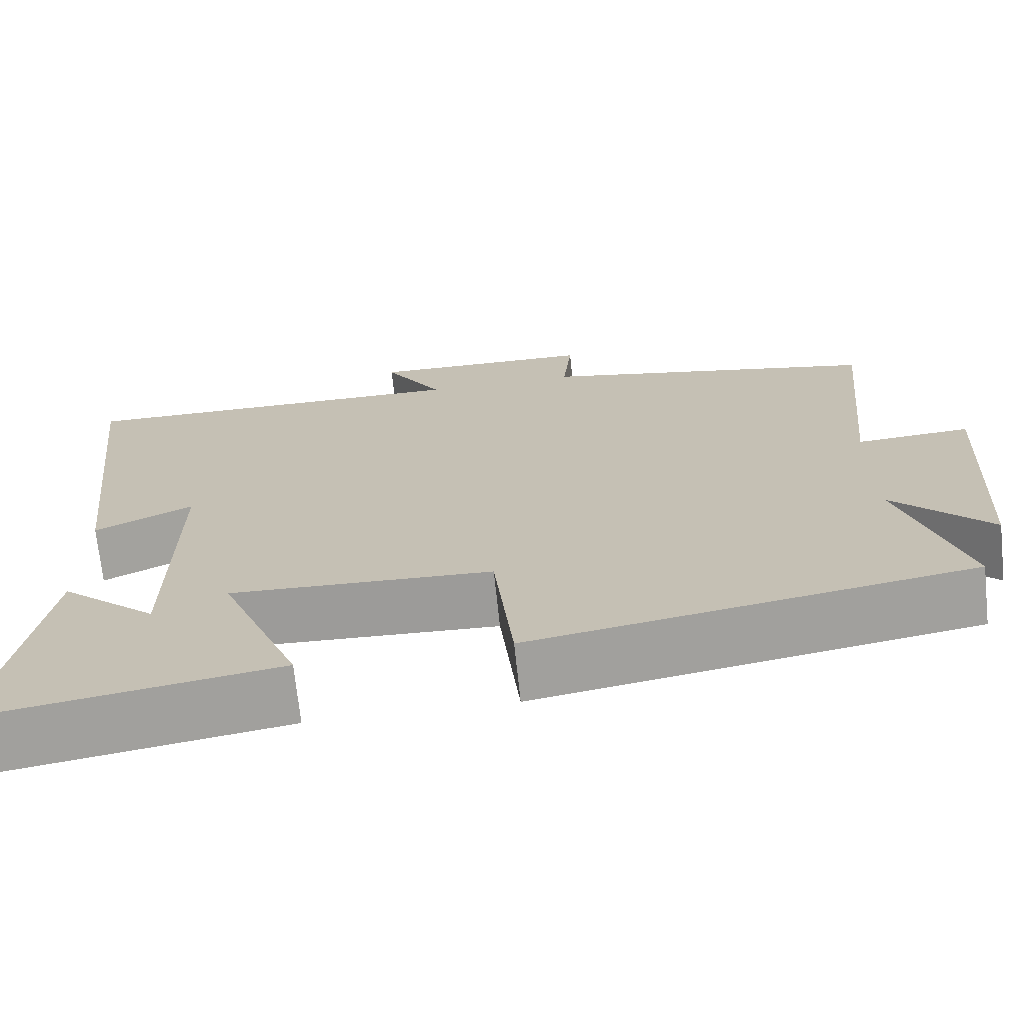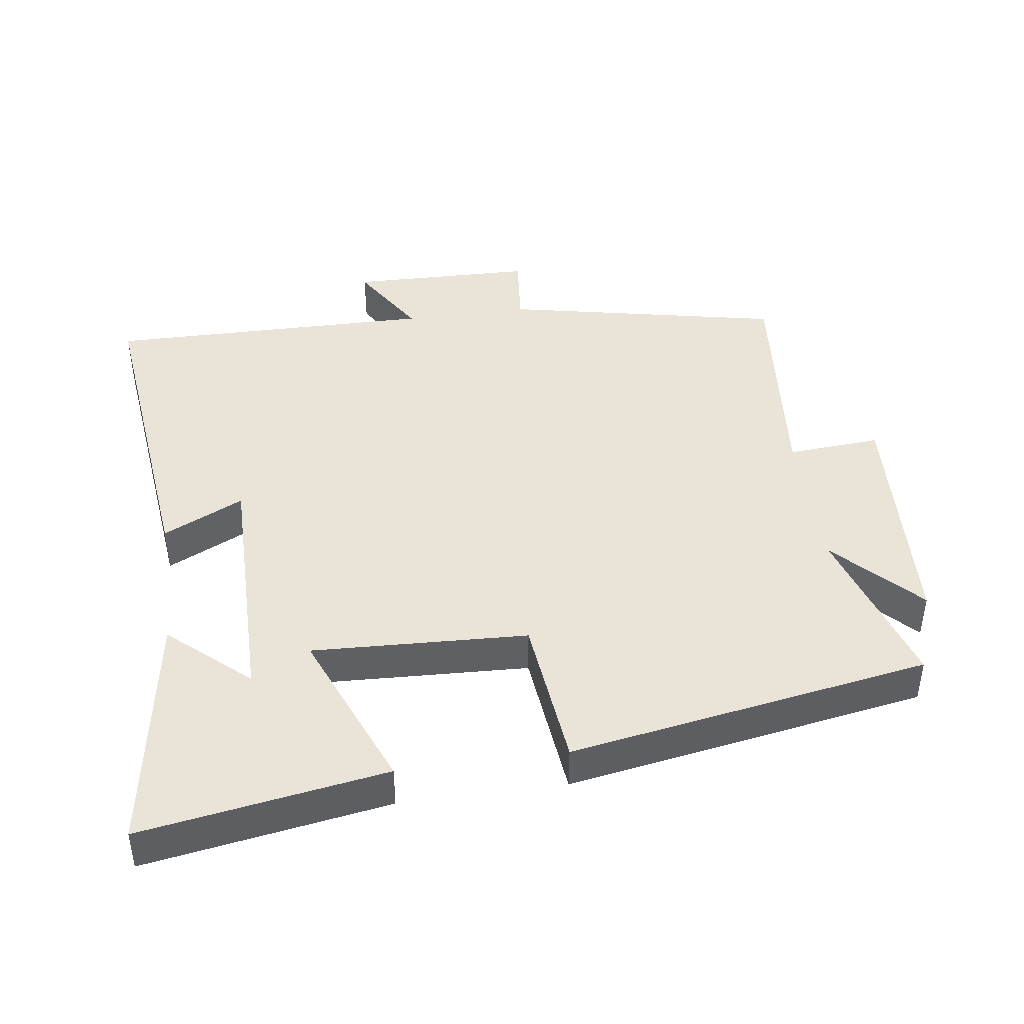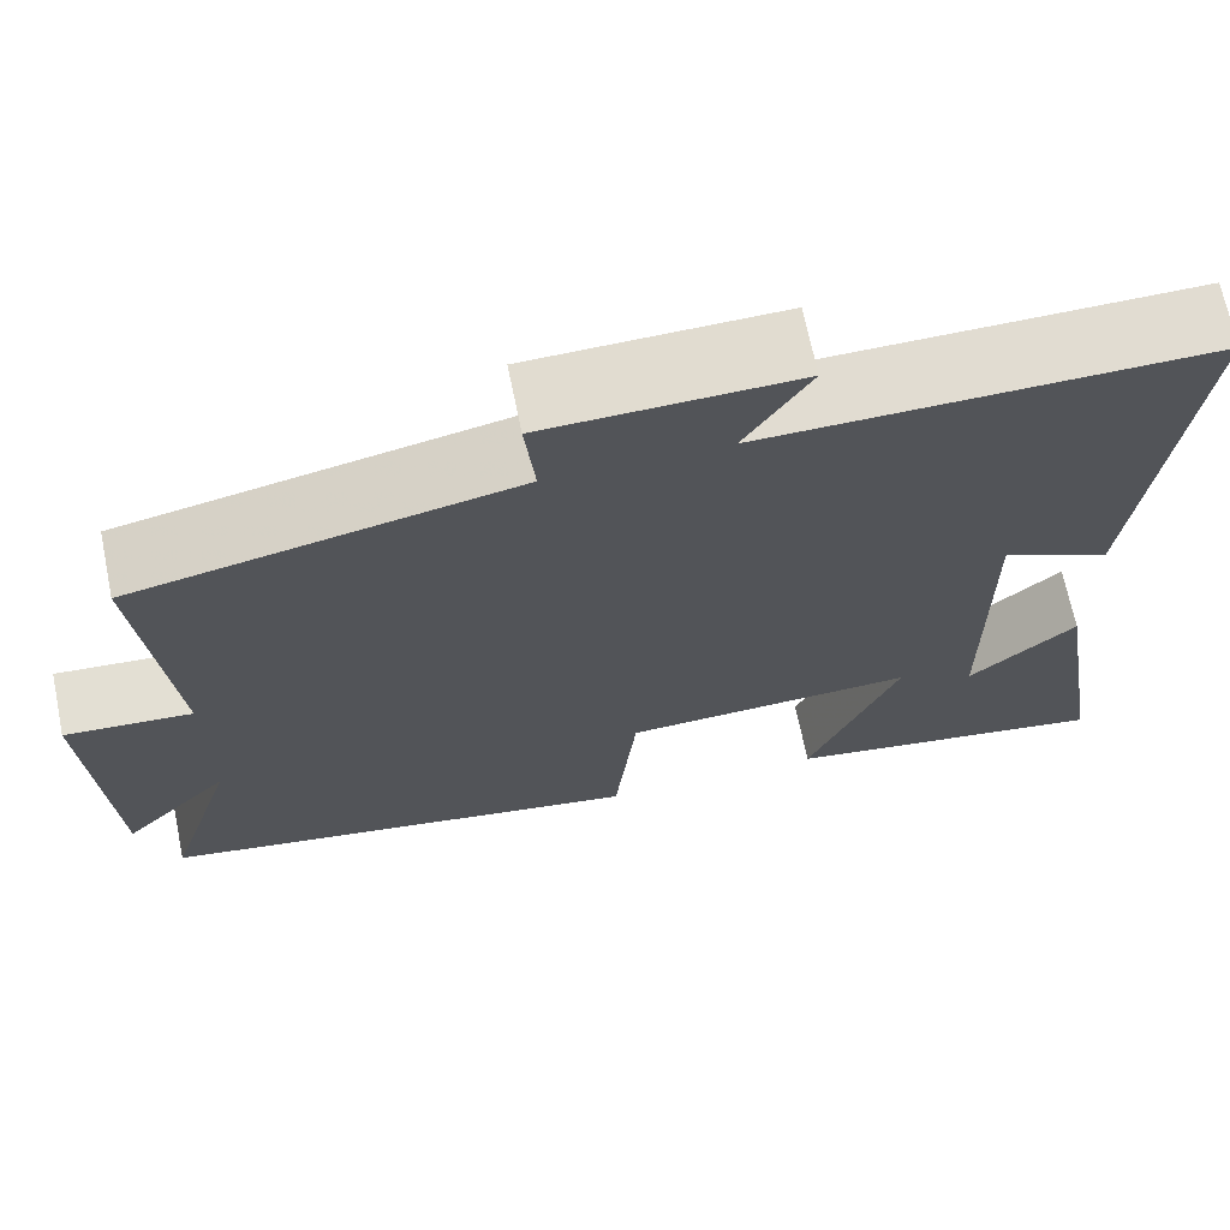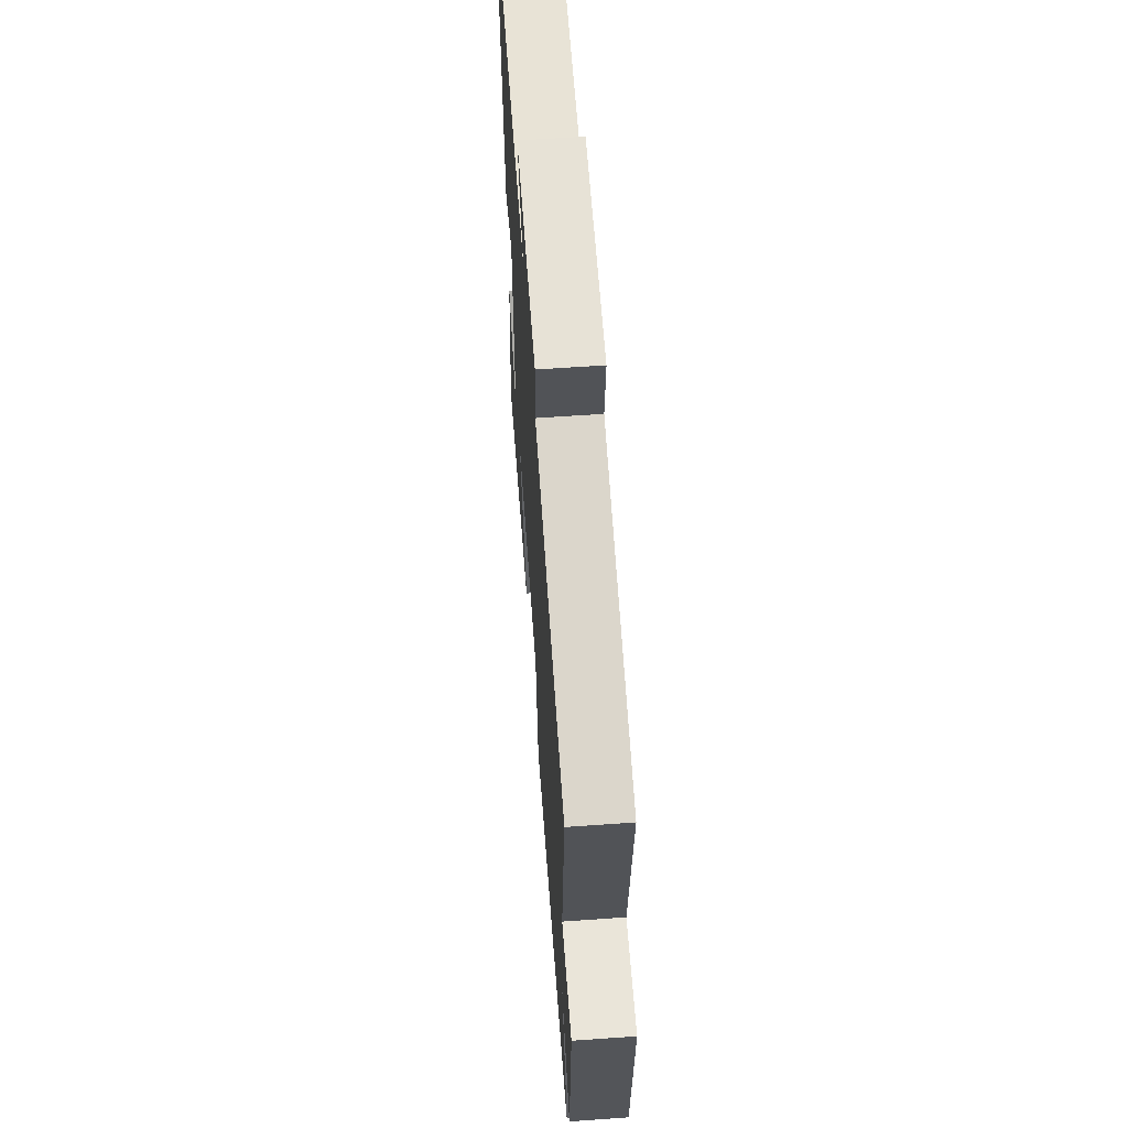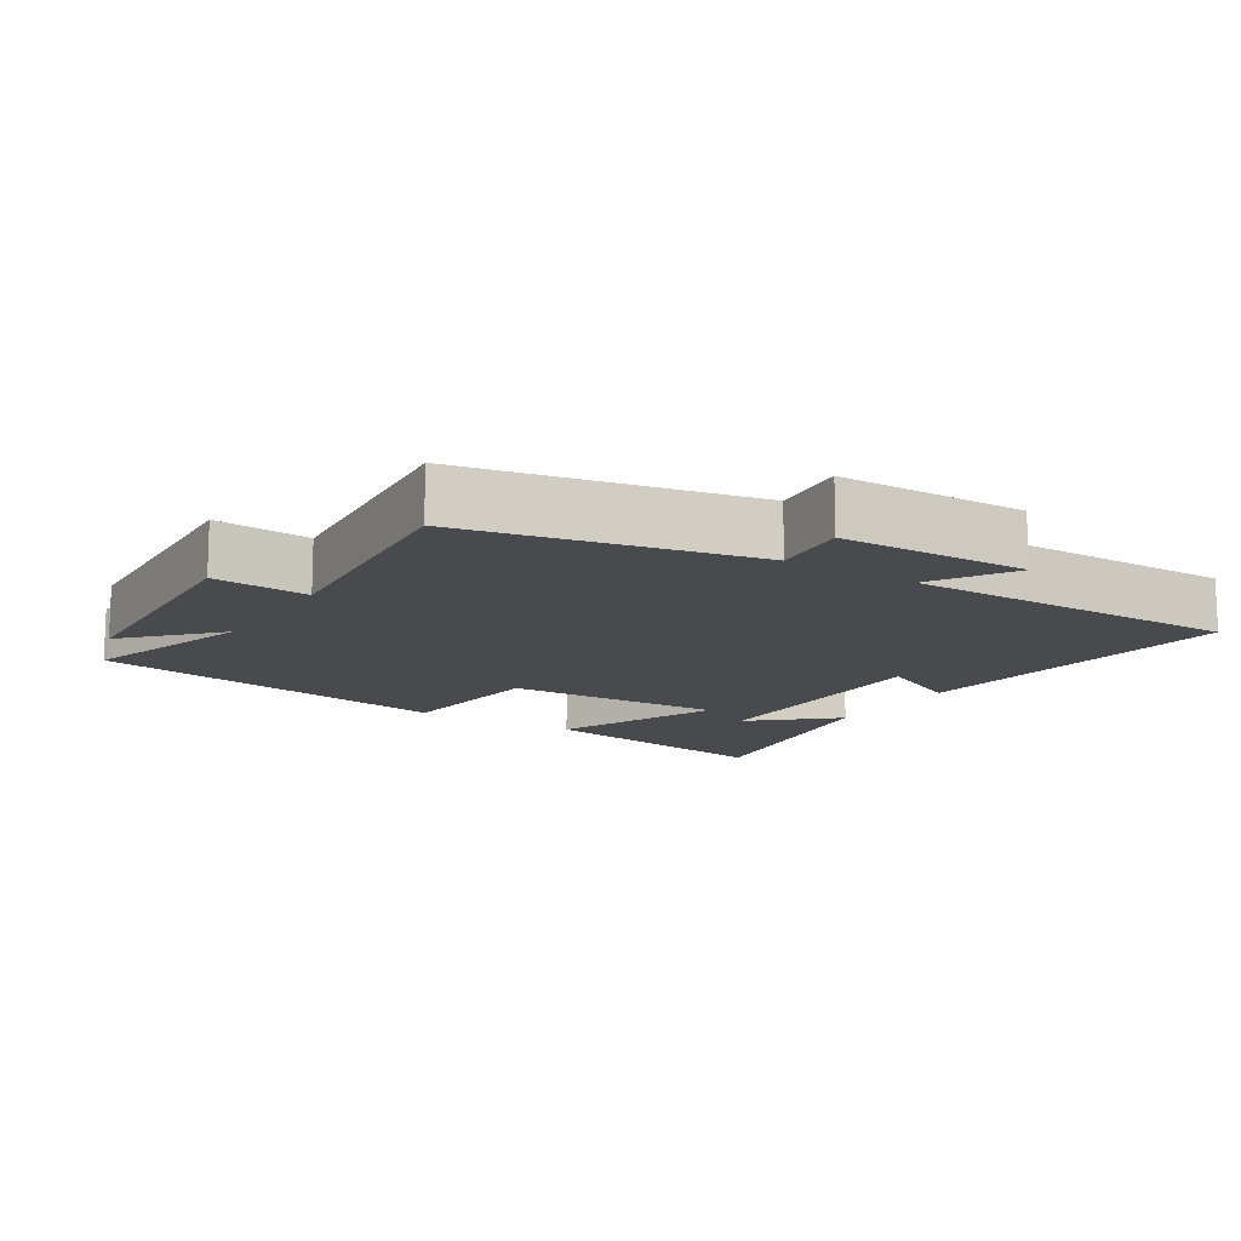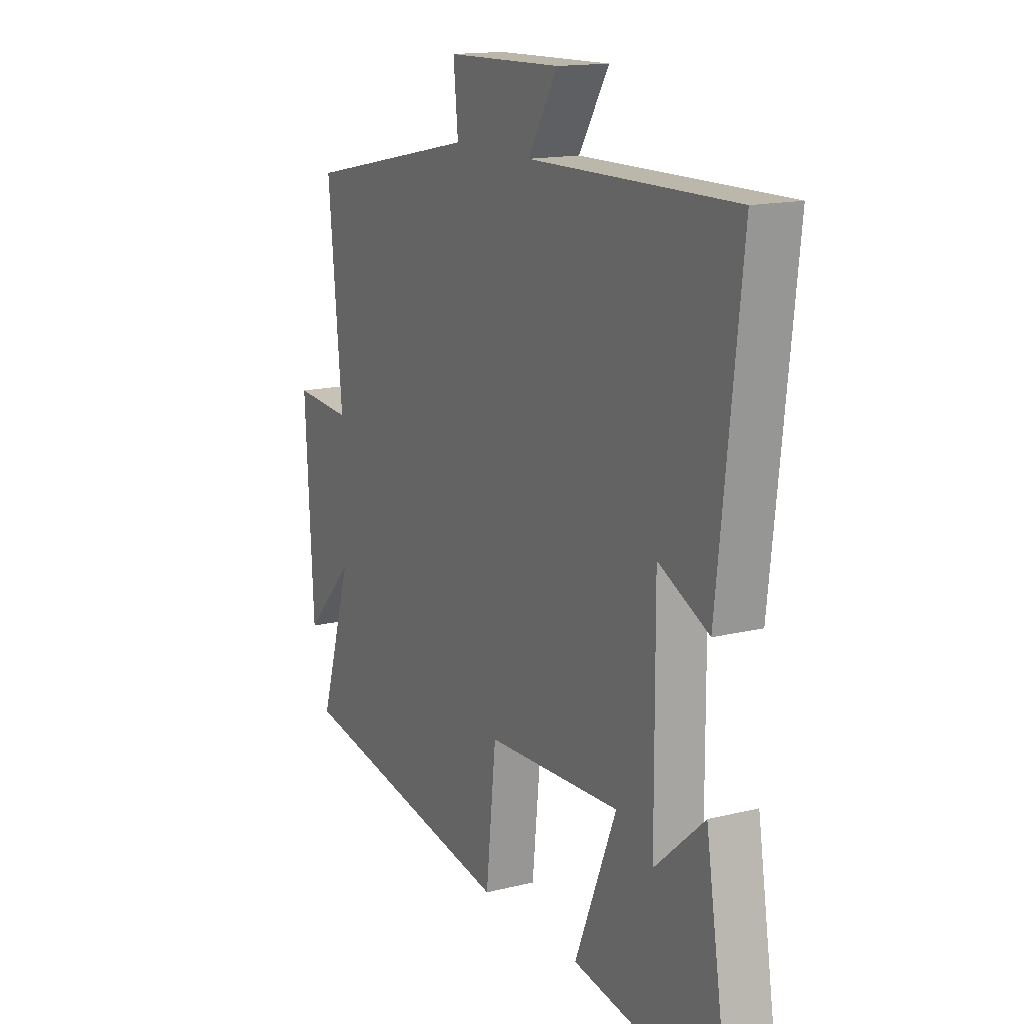
<metadata>
{"format":"obj","ext":"obj","renderer":"f3d","projection":"perspective","resolution":1024,"background":"white","views":[{"elev":-70.4,"azim":-174.0,"up":"+Z"},{"elev":43.1,"azim":172.0,"up":"+Y"},{"elev":68.7,"azim":-11.6,"up":"+Z"},{"elev":62.0,"azim":-94.1,"up":"+Z"},{"elev":-13.3,"azim":-32.4,"up":"+Y"},{"elev":15.1,"azim":62.2,"up":"+Z"}]}
</metadata>
<code>
v 0.554 0.07 0.505
v 0.5 0.07 0.018
v 0.381 0.07 0.076
v 0.383 0.07 -0.302
v 0.5 0.07 -0.198
v 0.558 0.07 -0.559
v 0.198 0.07 -0.5
v 0.296 0.07 -0.259
v -0.022 0.07 -0.273
v -0.046 0.07 -0.5
v -0.577 0.07 -0.409
v -0.5 0.07 -0.16
v -0.618 0.07 -0.284
v -0.638 0.07 0.078
v -0.5 0.07 0.068
v -0.533 0.07 0.414
v -0.121 0.07 0.5
v -0.132 0.07 0.61
v 0.14 0.07 0.616
v 0.069 0.07 0.5
v 0.554 0 0.505
v 0.5 0 0.018
v 0.381 0 0.076
v 0.383 0 -0.302
v 0.5 0 -0.198
v 0.558 0 -0.559
v 0.198 0 -0.5
v 0.296 0 -0.259
v -0.022 0 -0.273
v -0.046 0 -0.5
v -0.577 0 -0.409
v -0.5 0 -0.16
v -0.618 0 -0.284
v -0.638 0 0.078
v -0.5 0 0.068
v -0.533 0 0.414
v -0.121 0 0.5
v -0.132 0 0.61
v 0.14 0 0.616
v 0.069 0 0.5
f 17 18 19 20
f 15 16 17 20
f 15 20 1
f 12 13 14 15
f 12 15 1
f 9 10 11 12
f 8 9 12
f 6 7 8
f 4 5 6
f 4 6 8
f 3 4 8
f 1 2 3
f 12 1 3
f 3 8 12
f 40 39 38 37
f 40 37 36 35
f 21 40 35
f 35 34 33 32
f 21 35 32
f 32 31 30 29
f 32 29 28
f 28 27 26
f 26 25 24
f 28 26 24
f 28 24 23
f 23 22 21
f 23 21 32
f 32 28 23
f 1 21 22 2
f 2 22 23 3
f 3 23 24 4
f 4 24 25 5
f 5 25 26 6
f 6 26 27 7
f 7 27 28 8
f 8 28 29 9
f 9 29 30 10
f 10 30 31 11
f 11 31 32 12
f 12 32 33 13
f 13 33 34 14
f 14 34 35 15
f 15 35 36 16
f 16 36 37 17
f 17 37 38 18
f 18 38 39 19
f 19 39 40 20
f 20 40 21 1

</code>
